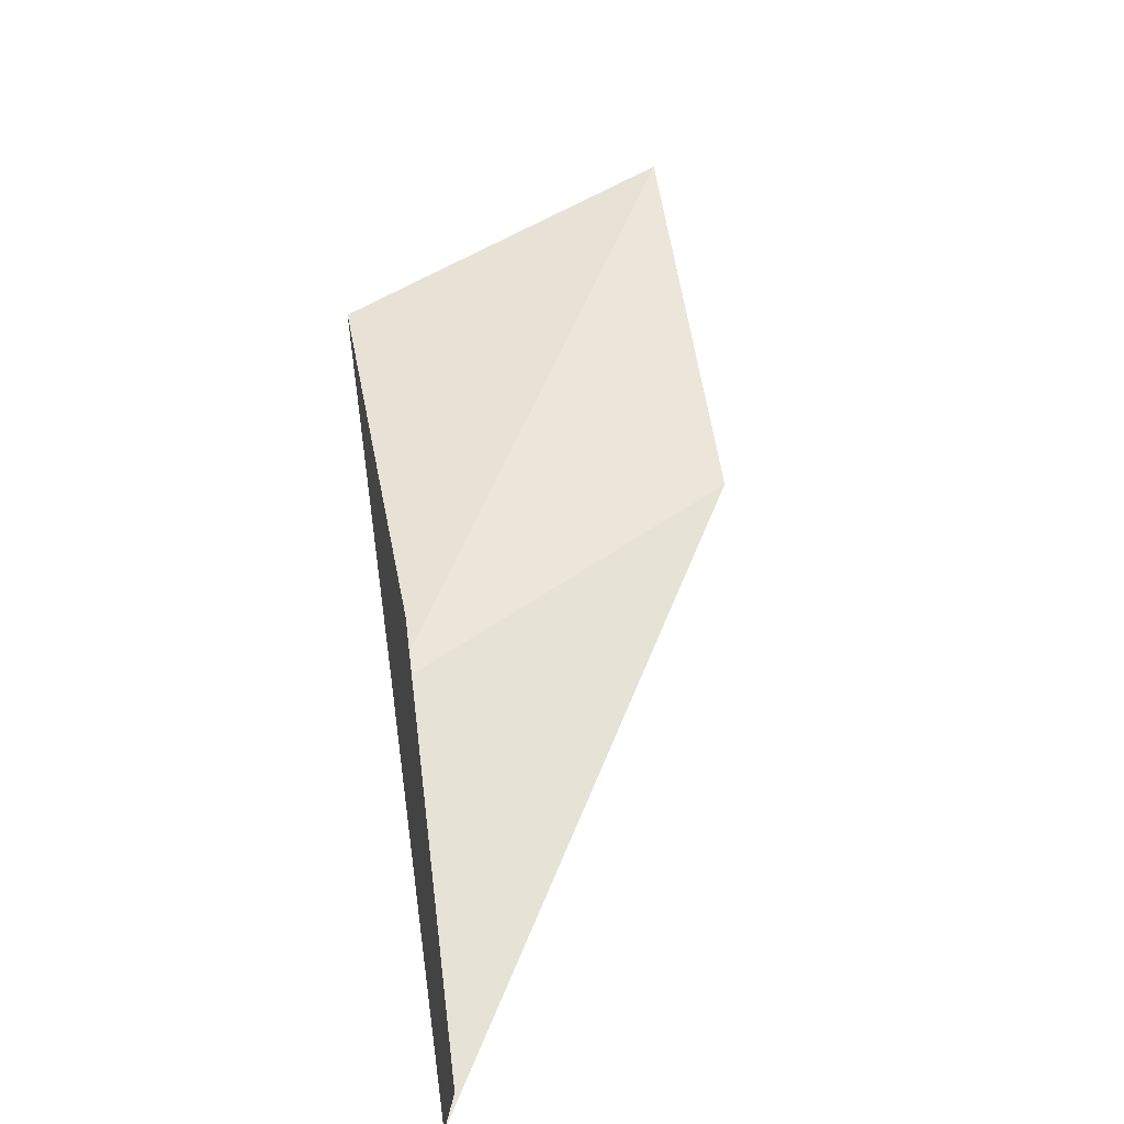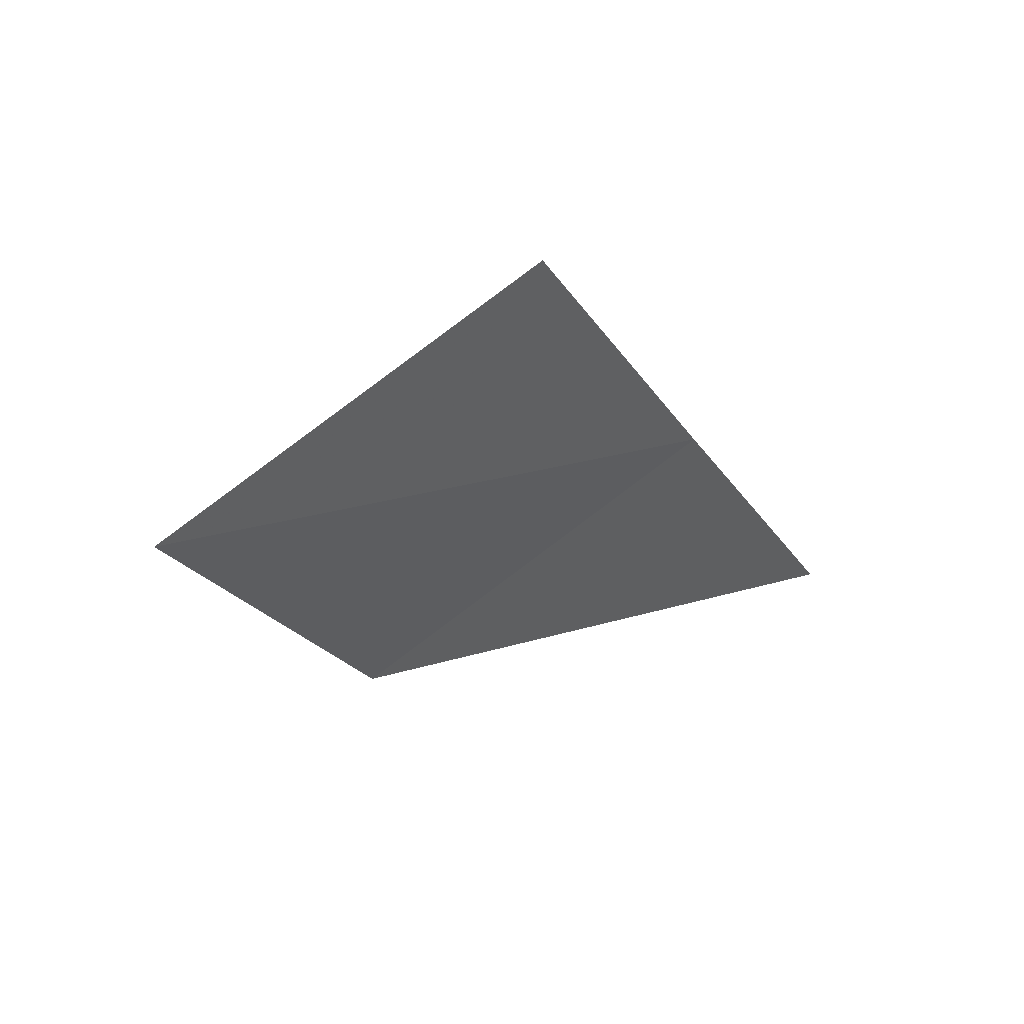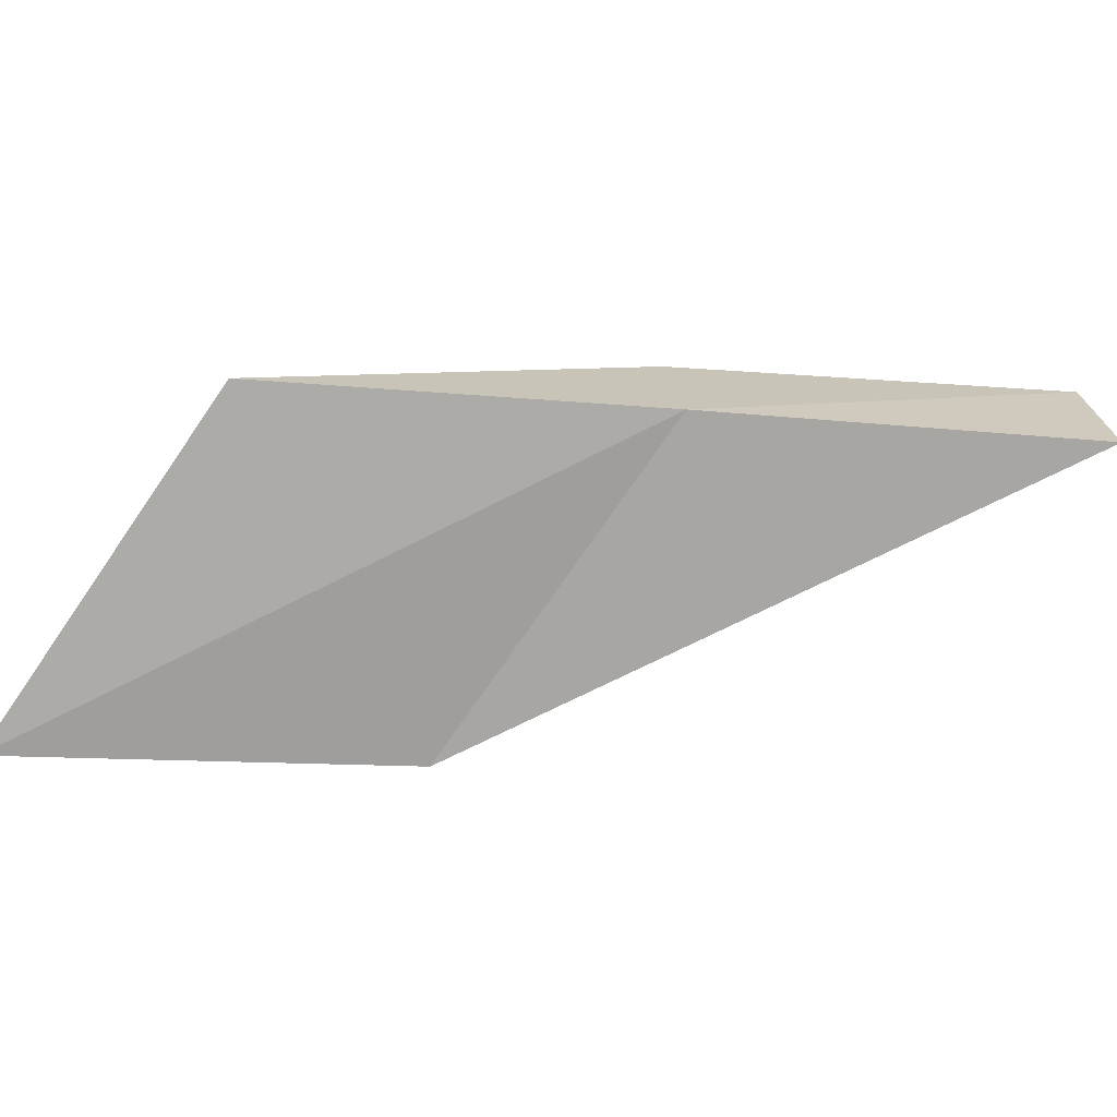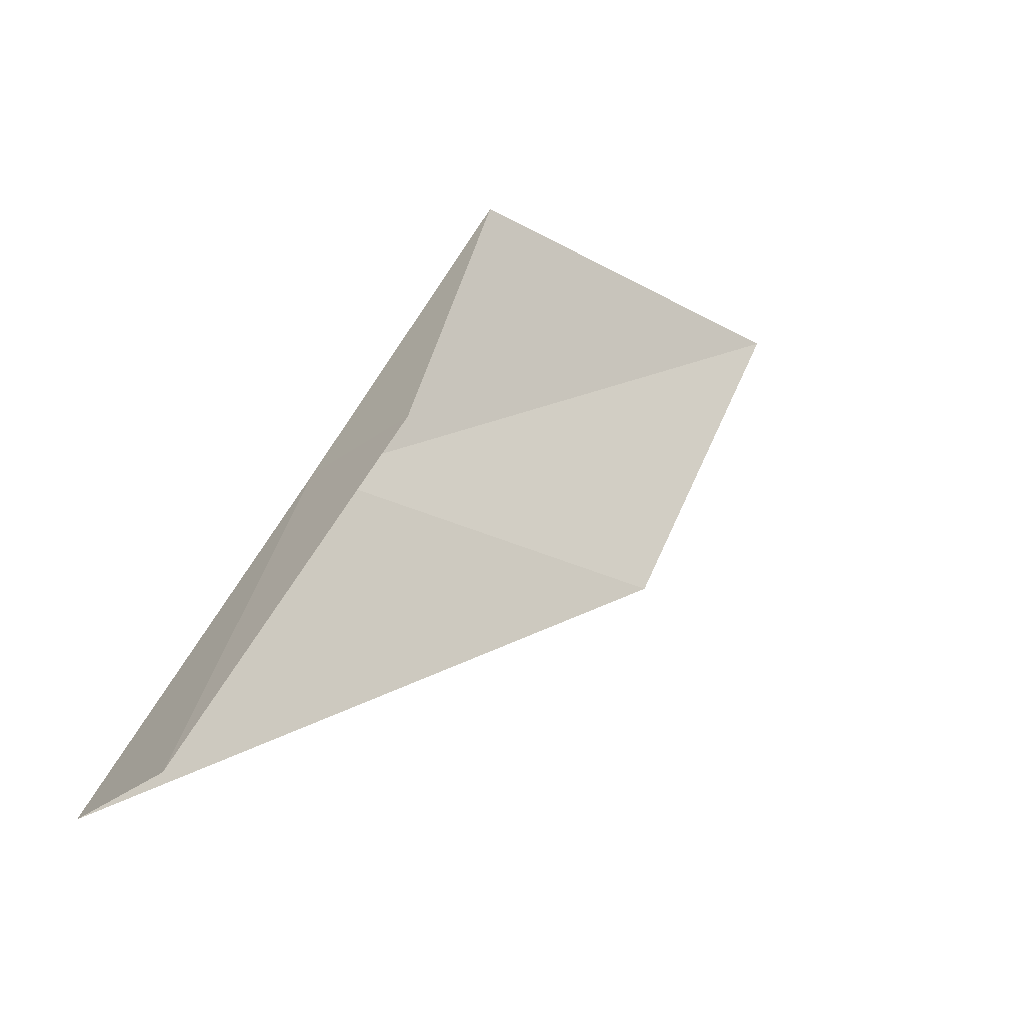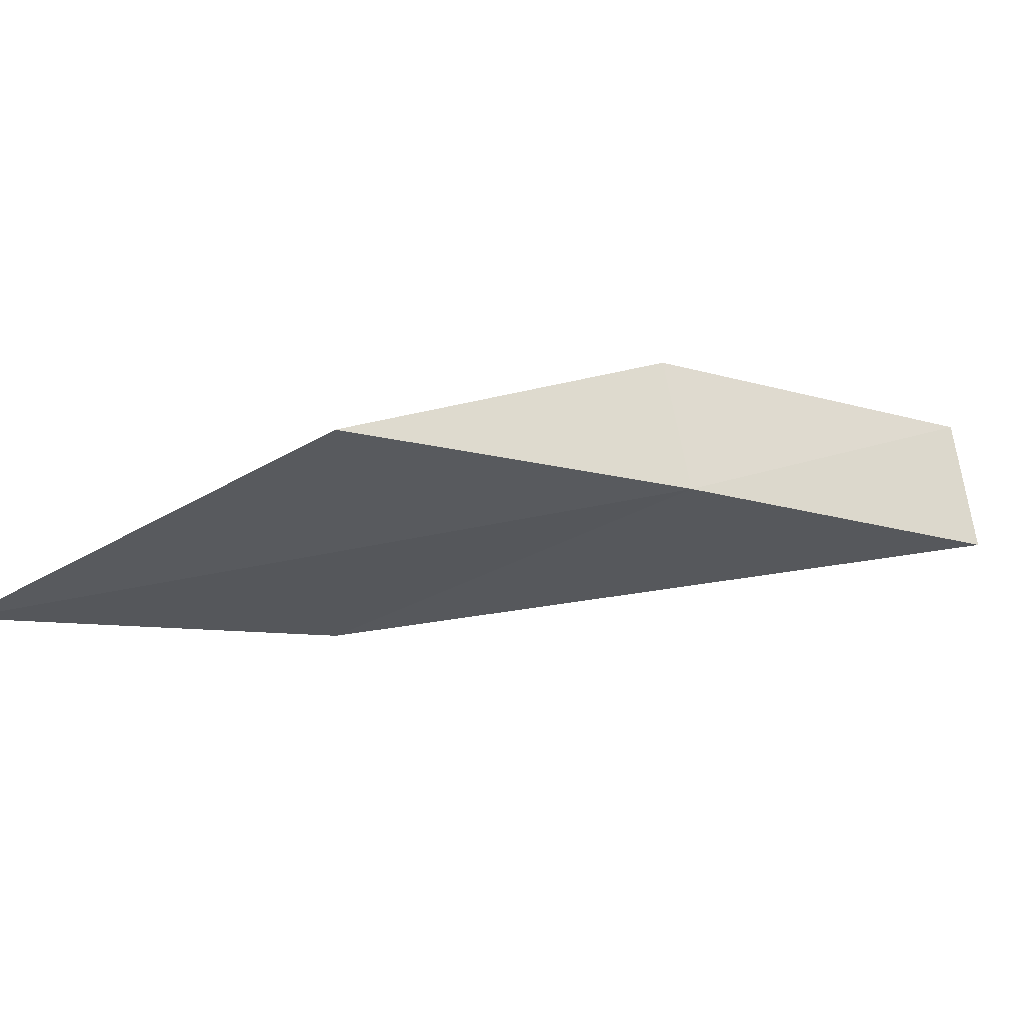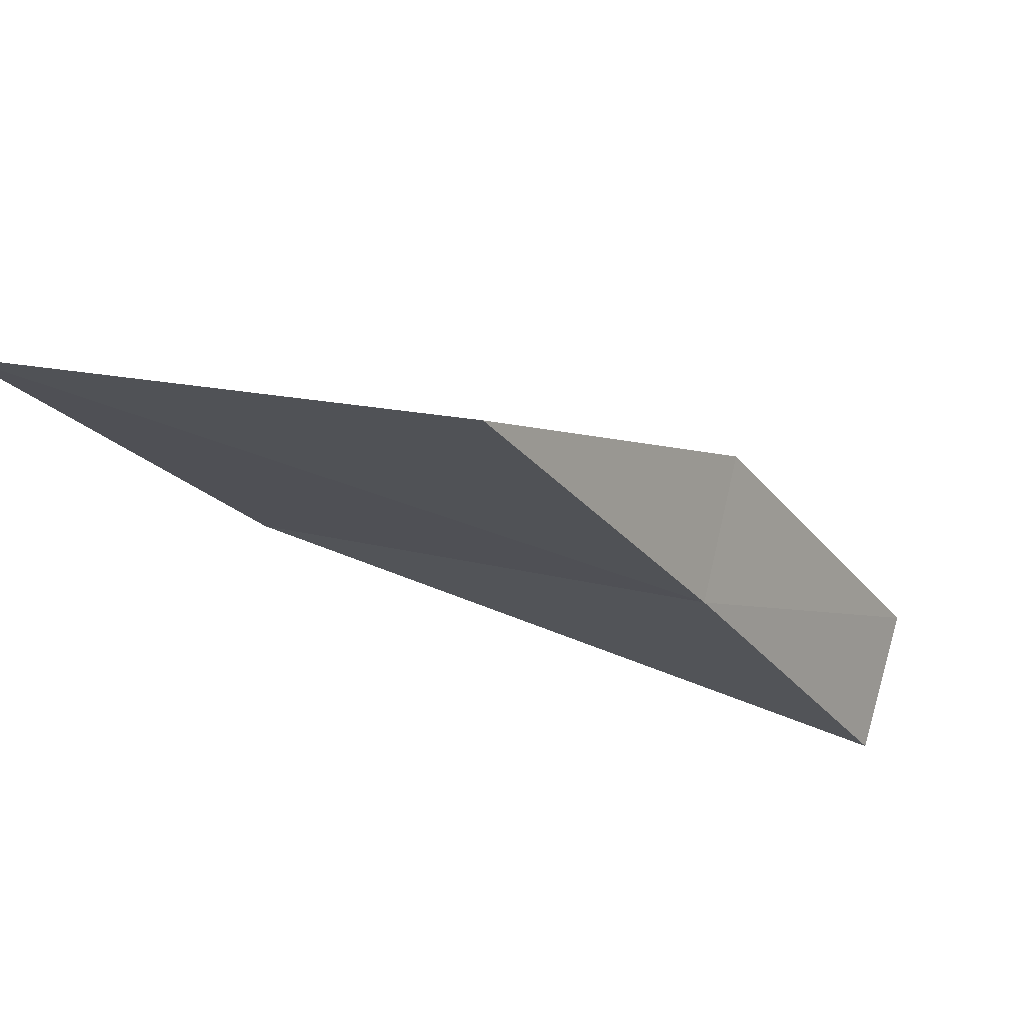
<metadata>
{"format":"obj","ext":"obj","renderer":"f3d","projection":"perspective","resolution":1024,"background":"white","views":[{"elev":68.9,"azim":142.7,"up":"+Y"},{"elev":48.7,"azim":-30.7,"up":"+Z"},{"elev":-61.3,"azim":53.9,"up":"+Y"},{"elev":-24.3,"azim":152.5,"up":"+Z"},{"elev":-21.9,"azim":25.4,"up":"+Y"},{"elev":71.2,"azim":23.7,"up":"+Z"}]}
</metadata>
<code>
v -3.945 21.37 4
v -2.927 22.36 2
v -4.093 22.18 4
v -2.821 21.55 2
v -6.19 20.84 4
v -5.058 21.13 6
v -7.272 20.48 6
f 1 3 2
f 1 2 4
f 1 4 5
f 1 6 3
f 1 7 6
f 1 5 7

</code>
